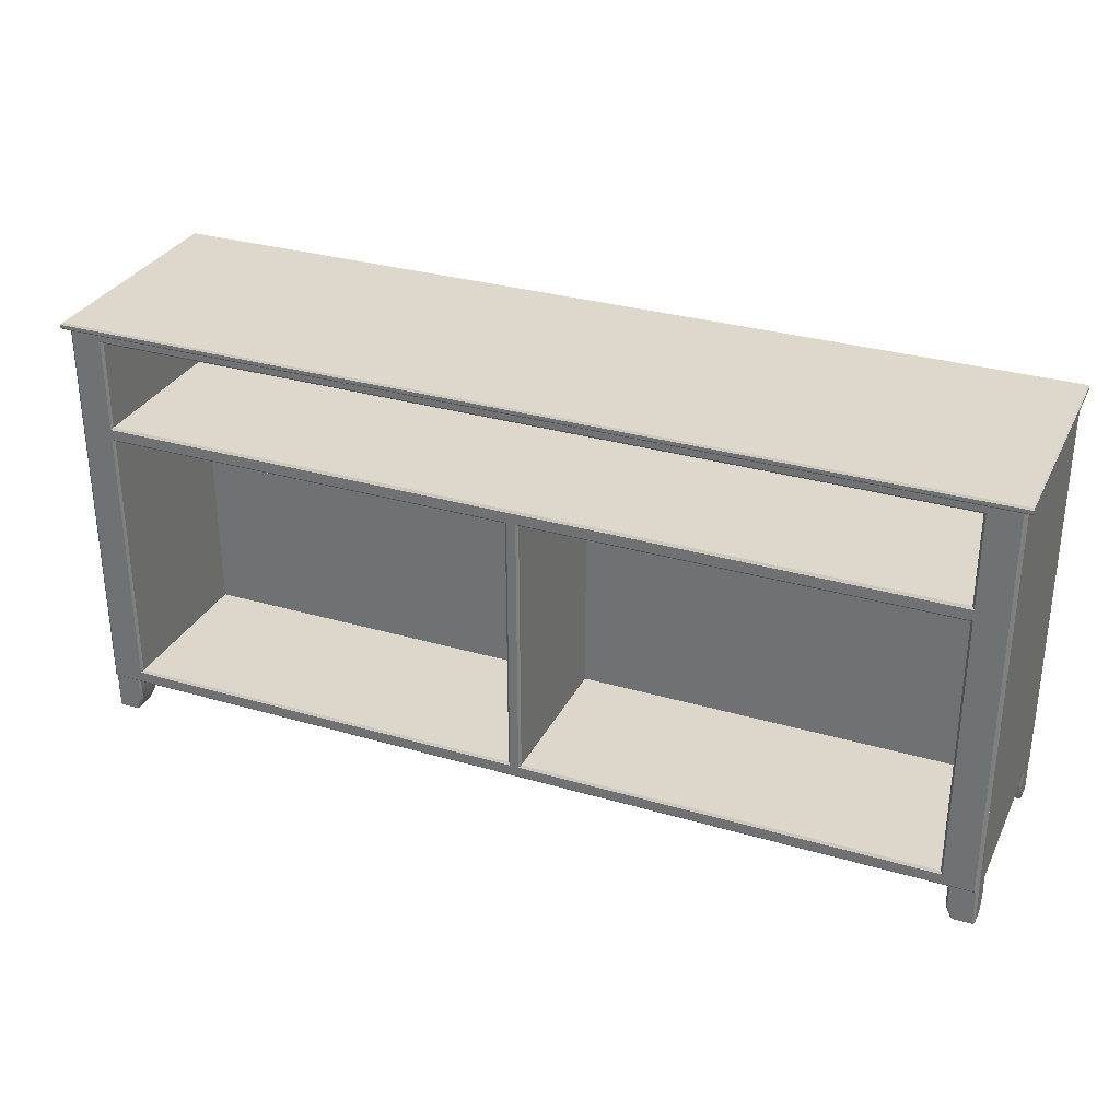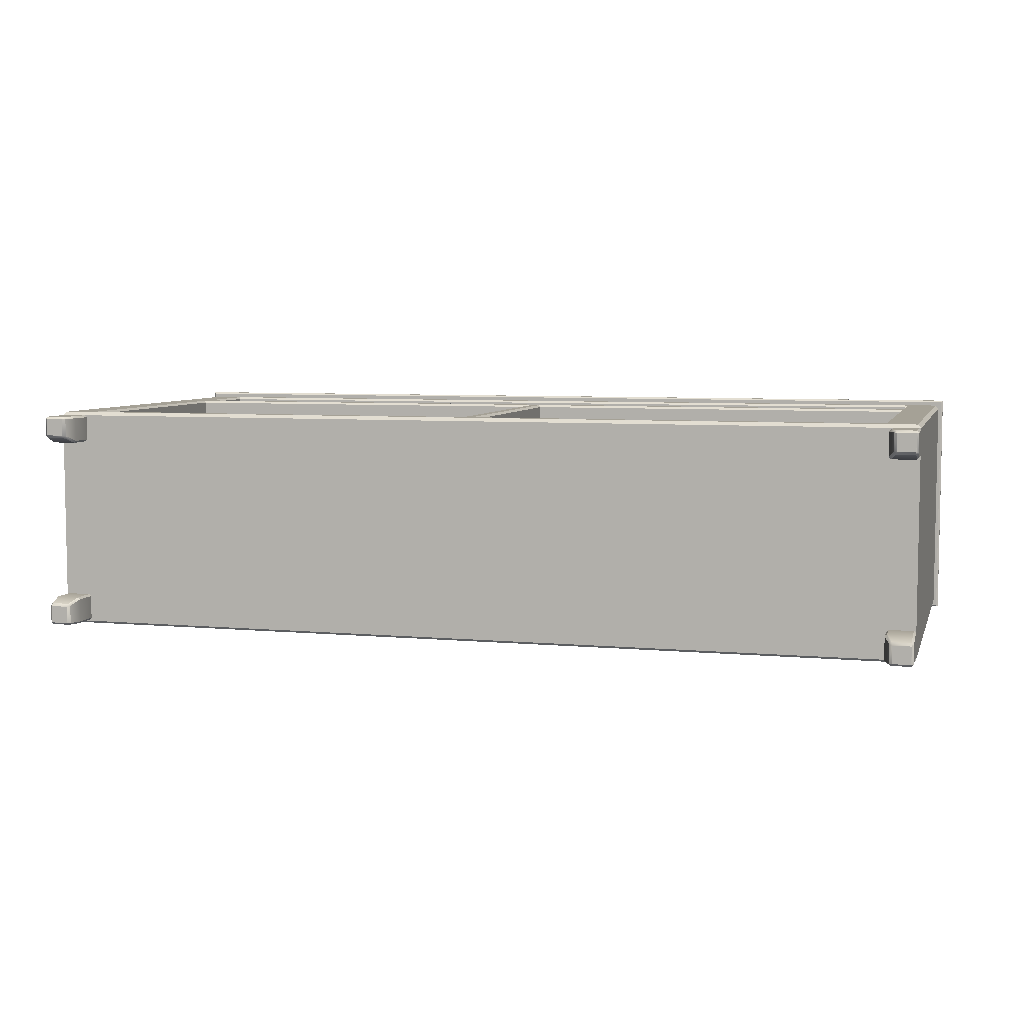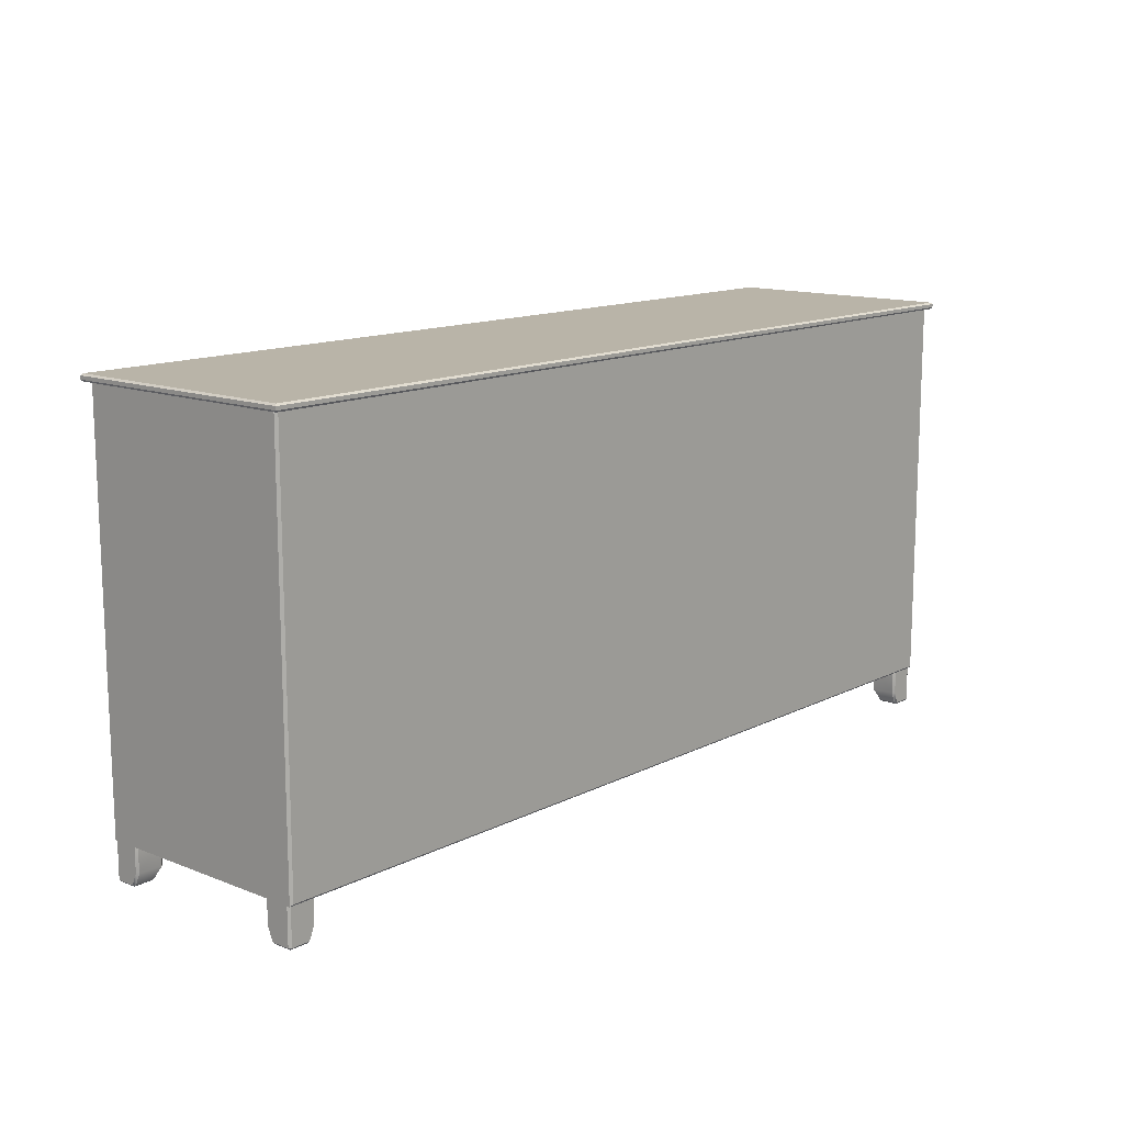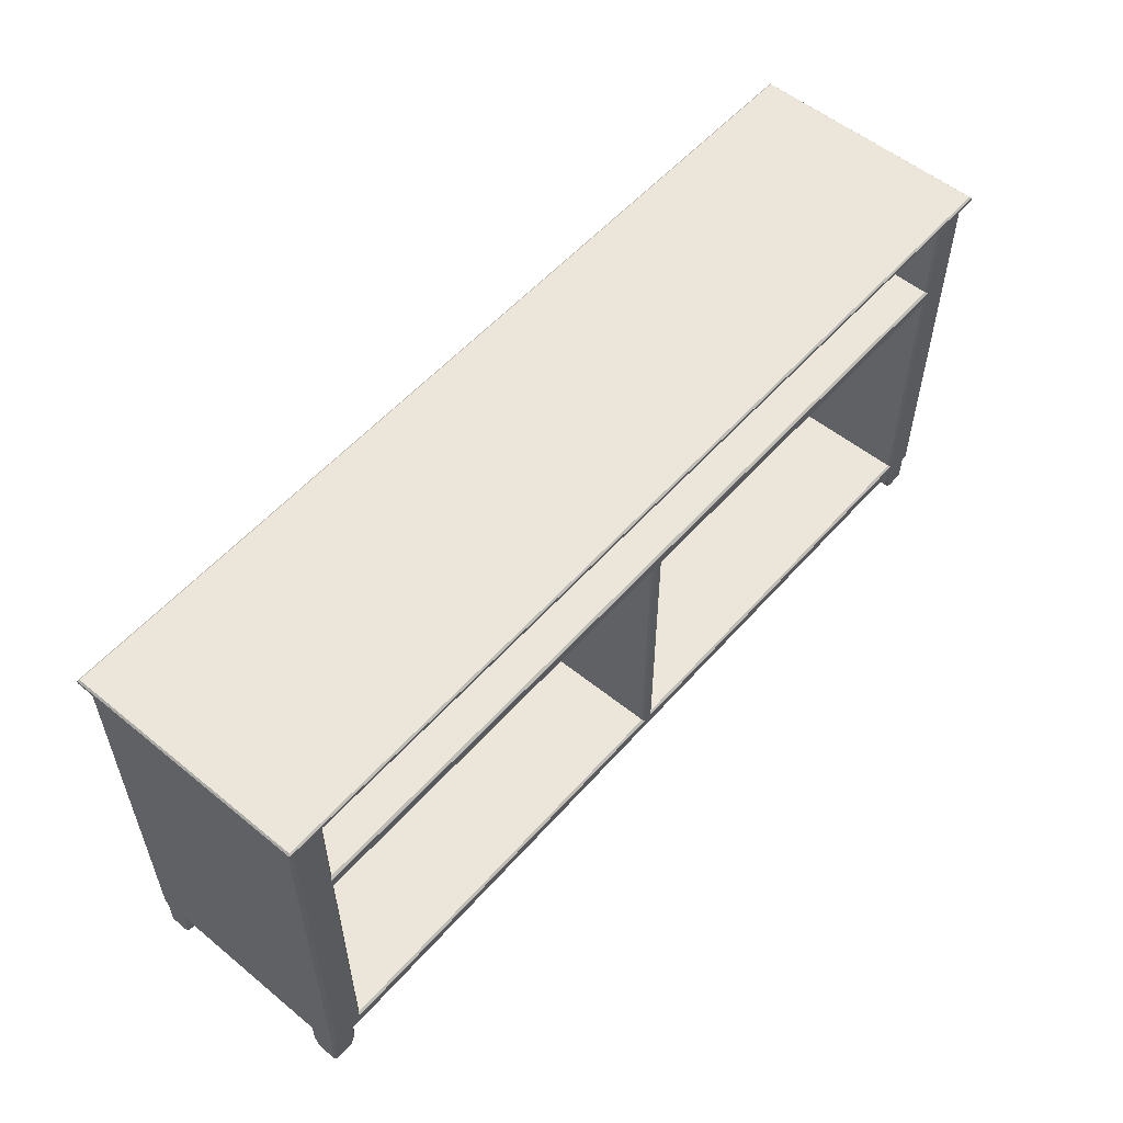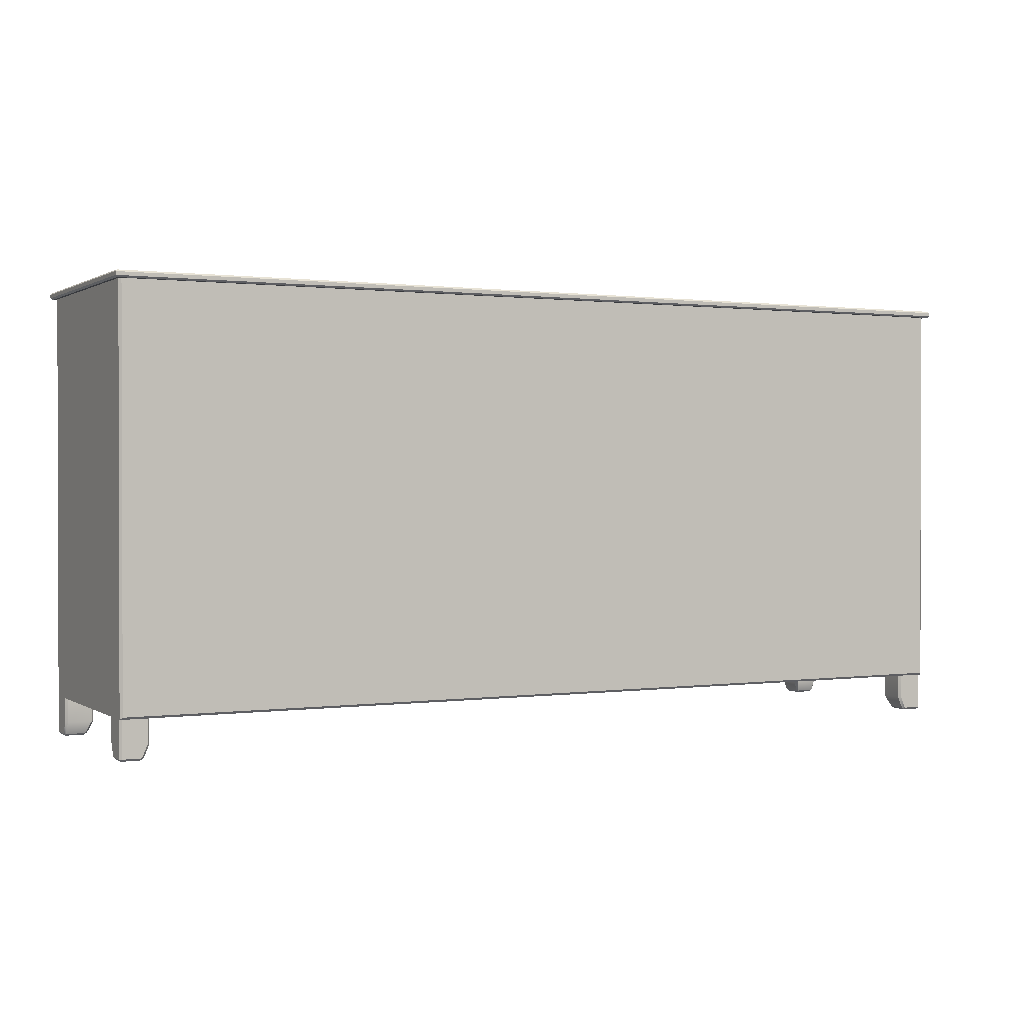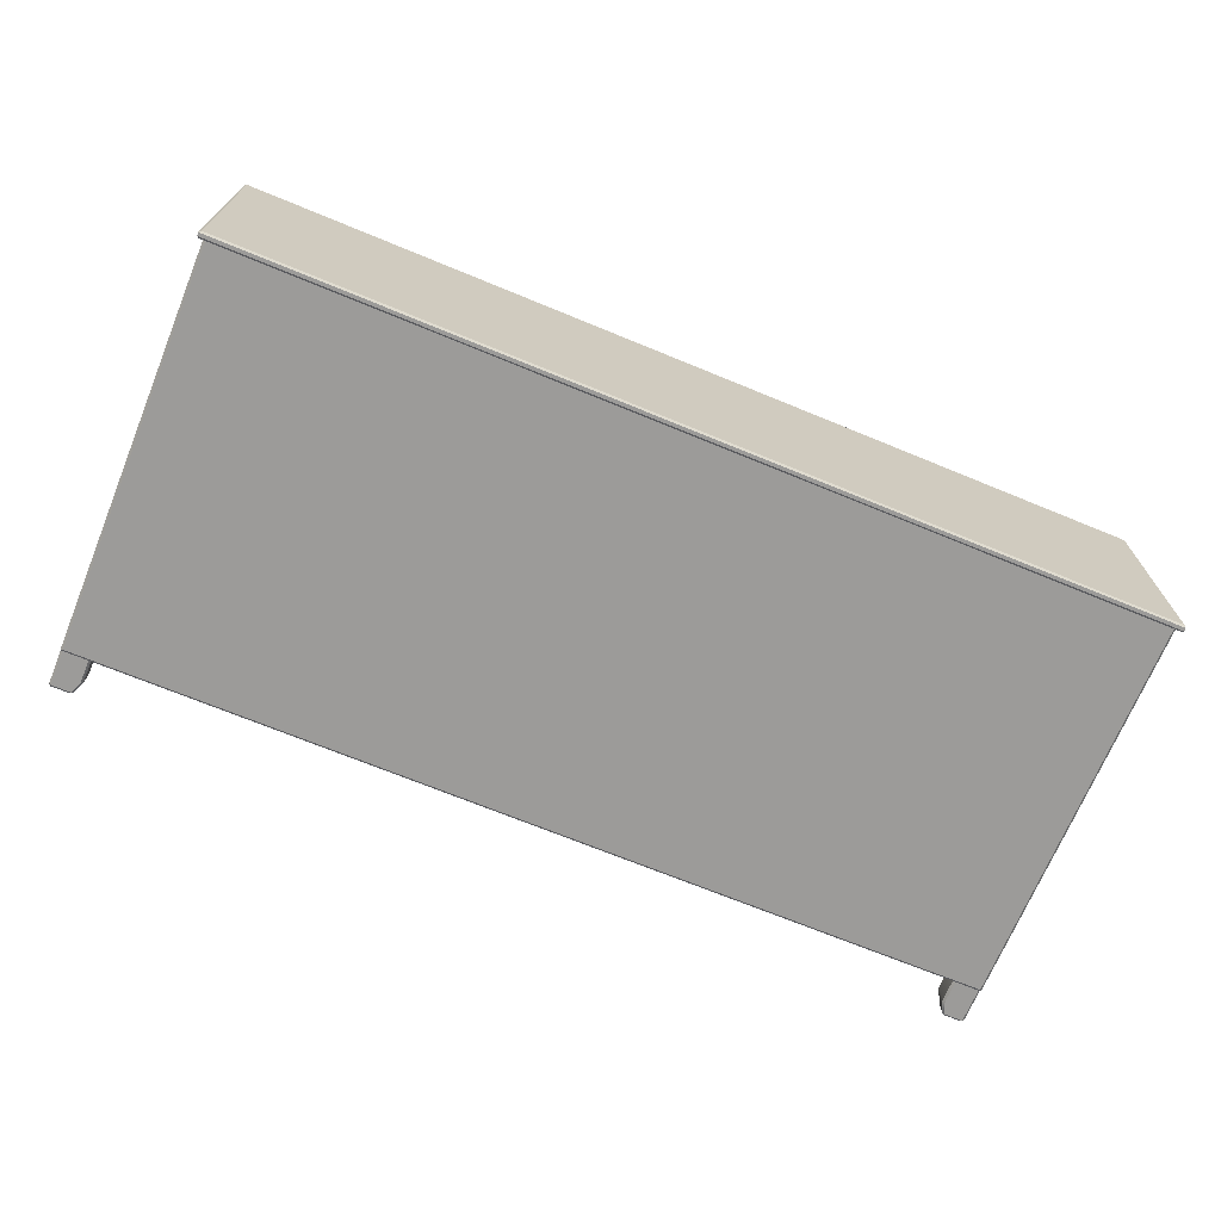
<metadata>
{"format":"obj","ext":"obj","renderer":"f3d","projection":"perspective","resolution":1024,"background":"white","views":[{"elev":31.1,"azim":22.6,"up":"+Y"},{"elev":6.1,"azim":15.5,"up":"+Z"},{"elev":13.3,"azim":131.4,"up":"+Y"},{"elev":55.3,"azim":-49.3,"up":"+Y"},{"elev":0.8,"azim":152.9,"up":"+Y"},{"elev":-69.8,"azim":157.6,"up":"+Z"}]}
</metadata>
<code>
v -127.2 0.5899 -30.7
v -126.6 0 -30.7
v -126.6 0.5899 -31.29
v -121.6 0 -30.7
v -120.8 0.5422 -30.7
v -121.4 0.5899 -31.29
v -127.2 0.5899 -25.52
v -126.6 0.5383 -24.9
v -126.6 0 -25.73
v -121.4 0.5383 -24.9
v -120.8 0.5422 -25.53
v -121.6 0 -25.73
v -126.6 3.933 -31.29
v -127.2 3.933 -30.7
v -119.9 4.054 -31.29
v -119.3 3.933 -30.7
v -126.6 10.68 -23.37
v -127.2 10.68 -23.96
v -127.2 4.059 -23.96
v -126.6 3.933 -23.37
v -119.3 10.68 -23.96
v -119.9 10.68 -23.37
v -119.9 3.933 -23.37
v -119.3 3.933 -23.96
v -119.9 10.68 -31.29
v -119.3 10.68 -30.7
v -127.2 10.68 -30.7
v -126.6 10.68 -31.29
v 127.2 0.5899 -30.7
v 126.6 0 -30.7
v 126.6 0.5899 -31.29
v 121.6 0 -30.7
v 120.8 0.5422 -30.7
v 121.4 0.5899 -31.29
v 127.2 0.5899 -25.52
v 126.6 0.5383 -24.9
v 126.6 0 -25.73
v 121.4 0.5383 -24.9
v 120.8 0.5422 -25.53
v 121.6 0 -25.73
v 126.6 3.933 -31.29
v 127.2 3.933 -30.7
v 119.9 4.054 -31.29
v 119.3 3.933 -30.7
v 126.6 10.68 -23.37
v 127.2 10.68 -23.96
v 127.2 4.059 -23.96
v 126.6 3.933 -23.37
v 119.3 10.68 -23.96
v 119.9 10.68 -23.37
v 119.9 3.933 -23.37
v 119.3 3.933 -23.96
v 119.9 10.68 -31.29
v 119.3 10.68 -30.7
v 127.2 10.68 -30.7
v 126.6 10.68 -31.29
v -127.2 0.5899 30.7
v -126.6 1e-06 30.7
v -126.6 0.5899 31.29
v -121.6 1e-06 30.7
v -120.8 0.5422 30.7
v -121.4 0.5899 31.29
v -127.2 0.5899 25.52
v -126.6 0.5383 24.9
v -126.6 1e-06 25.73
v -121.4 0.5383 24.9
v -120.8 0.5422 25.53
v -121.6 1e-06 25.73
v -126.6 3.933 31.29
v -127.2 3.933 30.7
v -119.9 4.054 31.29
v -119.3 3.933 30.7
v -126.6 10.68 23.37
v -127.2 10.68 23.96
v -127.2 4.059 23.96
v -126.6 3.933 23.37
v -119.3 10.68 23.96
v -119.9 10.68 23.37
v -119.9 3.933 23.37
v -119.3 3.933 23.96
v -119.9 10.68 31.29
v -119.3 10.68 30.7
v -127.2 10.68 30.7
v -126.6 10.68 31.29
v 127.2 0.5899 30.7
v 126.6 0 30.7
v 126.6 0.5899 31.29
v 121.6 0 30.7
v 120.8 0.5422 30.7
v 121.4 0.5899 31.29
v 127.2 0.5899 25.52
v 126.6 0.5383 24.9
v 126.6 0 25.73
v 121.4 0.5383 24.9
v 120.8 0.5422 25.53
v 121.6 0 25.73
v 126.6 3.933 31.29
v 127.2 3.933 30.7
v 119.9 4.054 31.29
v 119.3 3.933 30.7
v 126.6 10.68 23.37
v 127.2 10.68 23.96
v 127.2 4.059 23.96
v 126.6 3.933 23.37
v 119.3 10.68 23.96
v 119.9 10.68 23.37
v 119.9 3.933 23.37
v 119.3 3.933 23.96
v 119.9 10.68 31.29
v 119.3 10.68 30.7
v 127.2 10.68 30.7
v 126.6 10.68 31.29
v 0 121.9 32.24
v 1.861 121.9 32.24
v -1.861 121.9 32.24
v 0 89.96 32.24
v -117.2 121.9 32.24
v 117.2 121.9 32.24
v 0 14.48 32.24
v -117.2 94.12 -14.31
v -1.861 94.12 -14.31
v -1.861 119 -14.31
v -117.2 119 -14.31
v 0 94.12 -14.31
v 0 119 -14.31
v 1.861 94.12 -14.31
v 1.861 119 -14.31
v 117.2 94.12 -14.31
v 117.2 119 -14.31
v -1.861 14.48 -14.31
v -1.861 89.96 -14.31
v -117.2 89.96 -14.31
v -117.2 14.48 -14.31
v 117.2 14.48 -14.31
v 1.861 14.48 -14.31
v 117.2 89.96 -14.31
v 1.861 89.96 -14.31
v -1.238 90.58 32.24
v -1.861 89.96 31.62
v -117.8 90.58 32.24
v -117.2 89.96 31.62
v 1.238 90.58 32.24
v 1.861 89.96 31.62
v 1.238 14.55 32.24
v 1.861 15.17 31.62
v 1.861 119.7 32.24
v 1.861 119 31.62
v 0 119.7 32.24
v 0 119 31.62
v -1.861 119.7 32.24
v -1.861 119 31.62
v -117.8 14.55 32.24
v -117.2 15.17 31.62
v -117.8 119.7 32.24
v -117.2 119 31.62
v -117.8 93.49 32.24
v -117.2 94.12 31.62
v 117.8 90.58 32.24
v 117.2 89.96 31.62
v 117.8 14.55 32.24
v 117.2 15.17 31.62
v 117.8 119.7 32.24
v 117.2 119 31.62
v 117.8 93.49 32.24
v 117.2 94.12 31.62
v -1.238 14.55 32.24
v -1.861 15.17 31.62
v -1.861 93.49 32.24
v -1.861 94.12 31.62
v 0 93.49 32.24
v 0 94.12 31.62
v 1.861 93.49 32.24
v 1.861 94.12 31.62
v -126.3 11.63 32.24
v -127.2 10.68 31.29
v -117.2 10.68 31.29
v -117.2 11.63 32.24
v -127.2 14.48 31.29
v -126.3 14.48 32.24
v 127.2 10.68 31.29
v 126.3 11.63 32.24
v 127.2 14.48 31.29
v 126.3 14.48 32.24
v 0 10.68 31.29
v 0 11.63 32.24
v 1.861 10.68 31.29
v 1.861 11.63 32.24
v 117.2 10.68 31.29
v 117.2 11.63 32.24
v -1.861 10.68 31.29
v -1.861 11.63 32.24
v -127.2 89.96 31.29
v -126.3 89.96 32.24
v -127.2 94.12 31.29
v -126.3 94.12 32.24
v 127.2 89.96 31.29
v 126.3 89.96 32.24
v 127.2 94.12 31.29
v 126.3 94.12 32.24
v -126.3 121.9 32.24
v -127.2 121.9 31.29
v -127.2 119 31.29
v -126.3 119 32.24
v 126.3 121.9 32.24
v 127.2 121.9 31.29
v 127.2 119 31.29
v 126.3 119 32.24
v 0 121.9 -32.24
v 127.2 10.68 31.29
v -127.2 10.68 31.29
v 0 10.68 31.29
v -127.2 121.9 31.29
v 127.2 121.9 31.29
v 127.2 121.9 -31.61
v 126.6 121.9 -32.24
v 126.6 11.31 -32.24
v 127.2 10.68 -31.61
v -126.6 11.31 -32.24
v -127.2 10.68 -31.61
v 0 11.31 -32.24
v 0 10.68 -31.61
v -126.6 121.9 -32.24
v -127.2 121.9 -31.61
v -128.1 123.8 33.34
v -128.5 123.3 33.82
v 0 123.8 33.34
v 0 123.3 33.82
v -128.1 123.8 -33.34
v -128.5 123.3 -33.82
v 0 123.3 -33.82
v 0 123.8 -33.34
v -128.5 122.4 -33.82
v -128.1 121.9 -33.34
v 0 122.4 -33.82
v 0 121.9 -33.34
v 128.1 123.8 33.34
v 128.5 123.3 33.82
v 128.1 123.8 -33.34
v 128.5 123.3 -33.82
v -128.1 121.9 33.34
v -128.5 122.4 33.82
v 128.1 121.9 33.34
v 128.5 122.4 33.82
v 128.5 122.4 -33.82
v 128.1 121.9 -33.34
v 0 121.9 33.34
v 0 122.4 33.82
f 9 2 4 12
f 2 9 7 1
f 3 6 4 2
f 1 14 13 3
f 5 11 12 4
f 6 15 16 5
f 8 20 19 7
f 9 12 10 8
f 11 24 23 10
f 14 27 28 13
f 15 25 26 16
f 18 19 20 17
f 22 23 24 21
f 13 28 25 15
f 19 18 27 14
f 20 23 22 17
f 16 26 21 24
f 13 15 6 3
f 19 14 1 7
f 16 24 11 5
f 23 20 8 10
f 1 3 2
f 4 6 5
f 7 9 8
f 10 12 11
f 37 40 32 30
f 30 29 35 37
f 31 30 32 34
f 29 31 41 42
f 33 32 40 39
f 34 33 44 43
f 36 35 47 48
f 37 36 38 40
f 39 38 51 52
f 42 41 56 55
f 43 44 54 53
f 46 45 48 47
f 50 49 52 51
f 41 43 53 56
f 47 42 55 46
f 48 45 50 51
f 44 52 49 54
f 41 31 34 43
f 47 35 29 42
f 44 33 39 52
f 51 38 36 48
f 29 30 31
f 32 33 34
f 35 36 37
f 38 39 40
f 65 68 60 58
f 58 57 63 65
f 59 58 60 62
f 57 59 69 70
f 61 60 68 67
f 62 61 72 71
f 64 63 75 76
f 65 64 66 68
f 67 66 79 80
f 70 69 84 83
f 71 72 82 81
f 74 73 76 75
f 78 77 80 79
f 69 71 81 84
f 75 70 83 74
f 76 73 78 79
f 72 80 77 82
f 69 59 62 71
f 75 63 57 70
f 72 61 67 80
f 79 66 64 76
f 57 58 59
f 60 61 62
f 63 64 65
f 66 67 68
f 93 86 88 96
f 86 93 91 85
f 87 90 88 86
f 85 98 97 87
f 89 95 96 88
f 90 99 100 89
f 92 104 103 91
f 93 96 94 92
f 95 108 107 94
f 98 111 112 97
f 99 109 110 100
f 102 103 104 101
f 106 107 108 105
f 97 112 109 99
f 103 102 111 98
f 104 107 106 101
f 100 110 105 108
f 97 99 90 87
f 103 98 85 91
f 100 108 95 89
f 107 104 92 94
f 85 87 86
f 88 90 89
f 91 93 92
f 94 96 95
f 120 121 122 123
f 125 124 126 127
f 125 122 121 124
f 126 128 129 127
f 130 131 132 133
f 135 134 136 137
f 138 139 167 166
f 139 138 140 141
f 141 140 152 153
f 142 143 159 158
f 143 142 144 145
f 145 144 160 161
f 146 147 163 162
f 147 146 148 149
f 149 148 150 151
f 151 150 154 155
f 153 152 166 167
f 155 154 156 157
f 157 156 168 169
f 158 159 161 160
f 162 163 165 164
f 164 165 173 172
f 169 168 170 171
f 171 170 172 173
f 150 115 117 154
f 113 148 146 114
f 115 150 148 113
f 146 162 118 114
f 116 119 144 142
f 116 138 166 119
f 140 138 168 156
f 170 168 138 116
f 172 170 116 142
f 142 158 164 172
f 157 169 121 120
f 151 155 123 122
f 155 157 120 123
f 171 173 126 124
f 147 149 125 127
f 149 151 122 125
f 169 171 124 121
f 173 165 128 126
f 165 163 129 128
f 163 147 127 129
f 167 139 131 130
f 139 141 132 131
f 141 153 133 132
f 153 167 130 133
f 145 161 134 135
f 161 159 136 134
f 159 143 137 136
f 143 145 135 137
f 174 175 176 177
f 175 174 179 178
f 177 176 190 191
f 178 179 193 192
f 180 181 189 188
f 181 180 182 183
f 183 182 196 197
f 184 185 191 190
f 185 184 186 187
f 187 186 188 189
f 192 193 195 194
f 194 195 203 202
f 197 196 198 199
f 199 198 206 207
f 200 201 202 203
f 205 204 207 206
f 191 166 152 177
f 160 189 181 183
f 119 185 187 144
f 119 166 191 185
f 162 164 199 207
f 118 162 207 204
f 174 177 152 179
f 203 154 117 200
f 195 156 154 203
f 189 160 144 187
f 179 152 140 193
f 158 160 183 197
f 199 164 158 197
f 193 140 156 195
f 215 214 217 216
f 216 217 221 220
f 218 219 223 222
f 219 218 220 221
f 218 222 208 220
f 208 215 216 220
f 219 221 211 210
f 213 209 217 214
f 223 219 210 212
f 209 211 221 217
f 224 225 227 226
f 225 224 228 229
f 226 227 237 236
f 229 228 231 230
f 230 231 238 239
f 232 233 240 241
f 233 232 234 235
f 235 234 244 245
f 236 237 239 238
f 241 240 246 247
f 242 243 247 246
f 243 242 245 244
f 241 247 227 225
f 231 228 224 226
f 234 232 229 230
f 240 233 235 246
f 243 244 239 237
f 232 241 225 229
f 226 236 238 231
f 244 234 230 239
f 245 242 246 235
f 247 243 237 227

</code>
